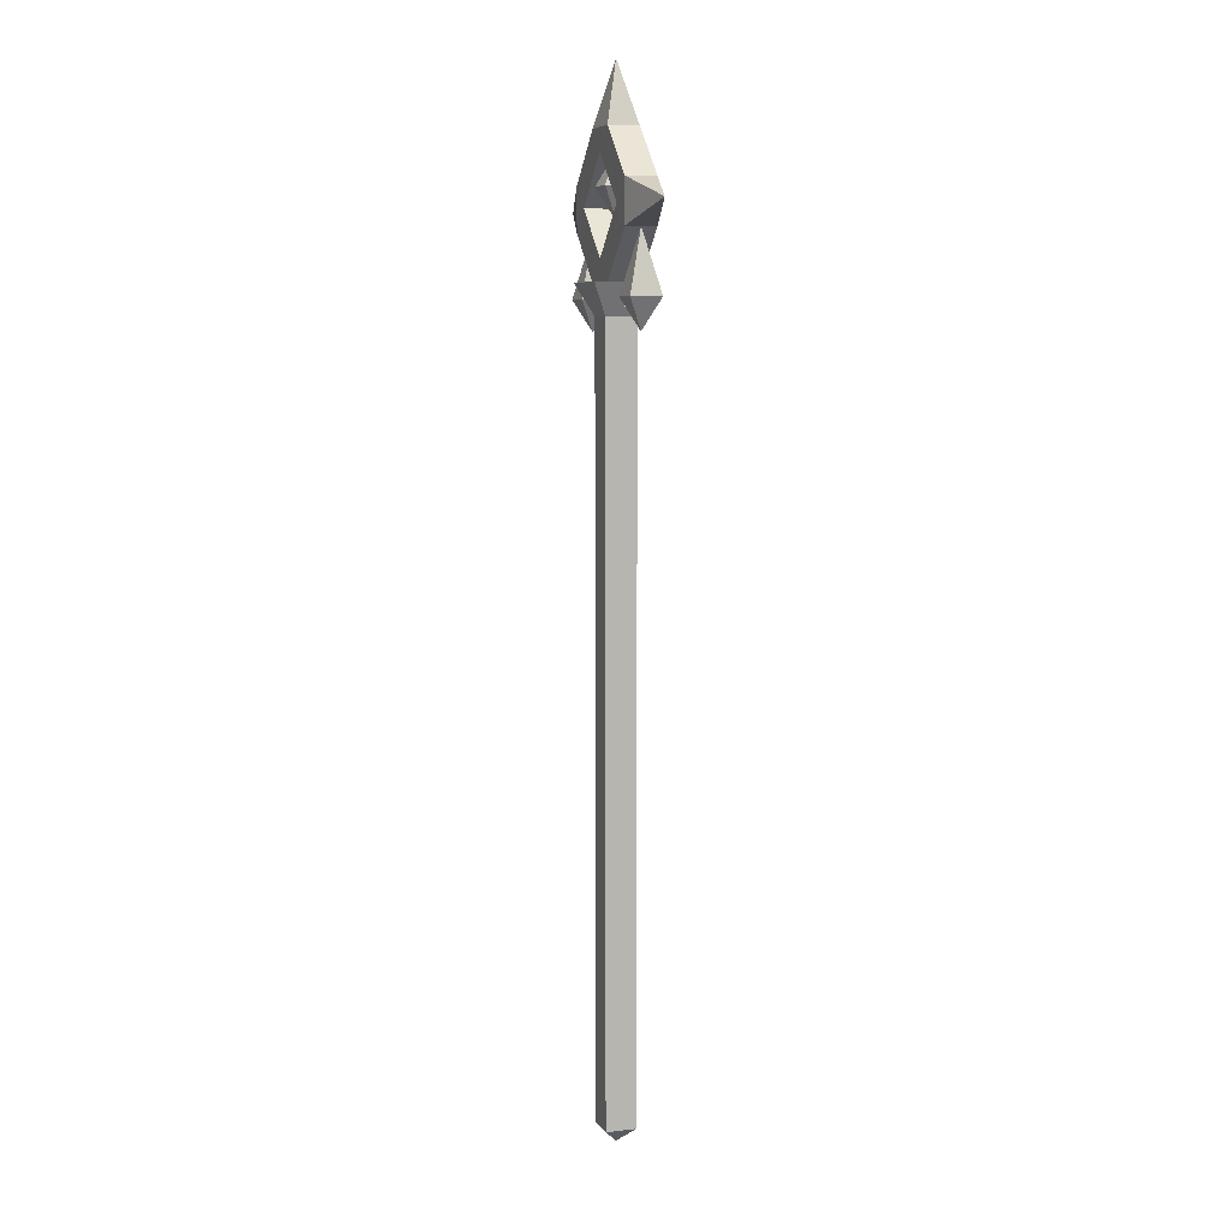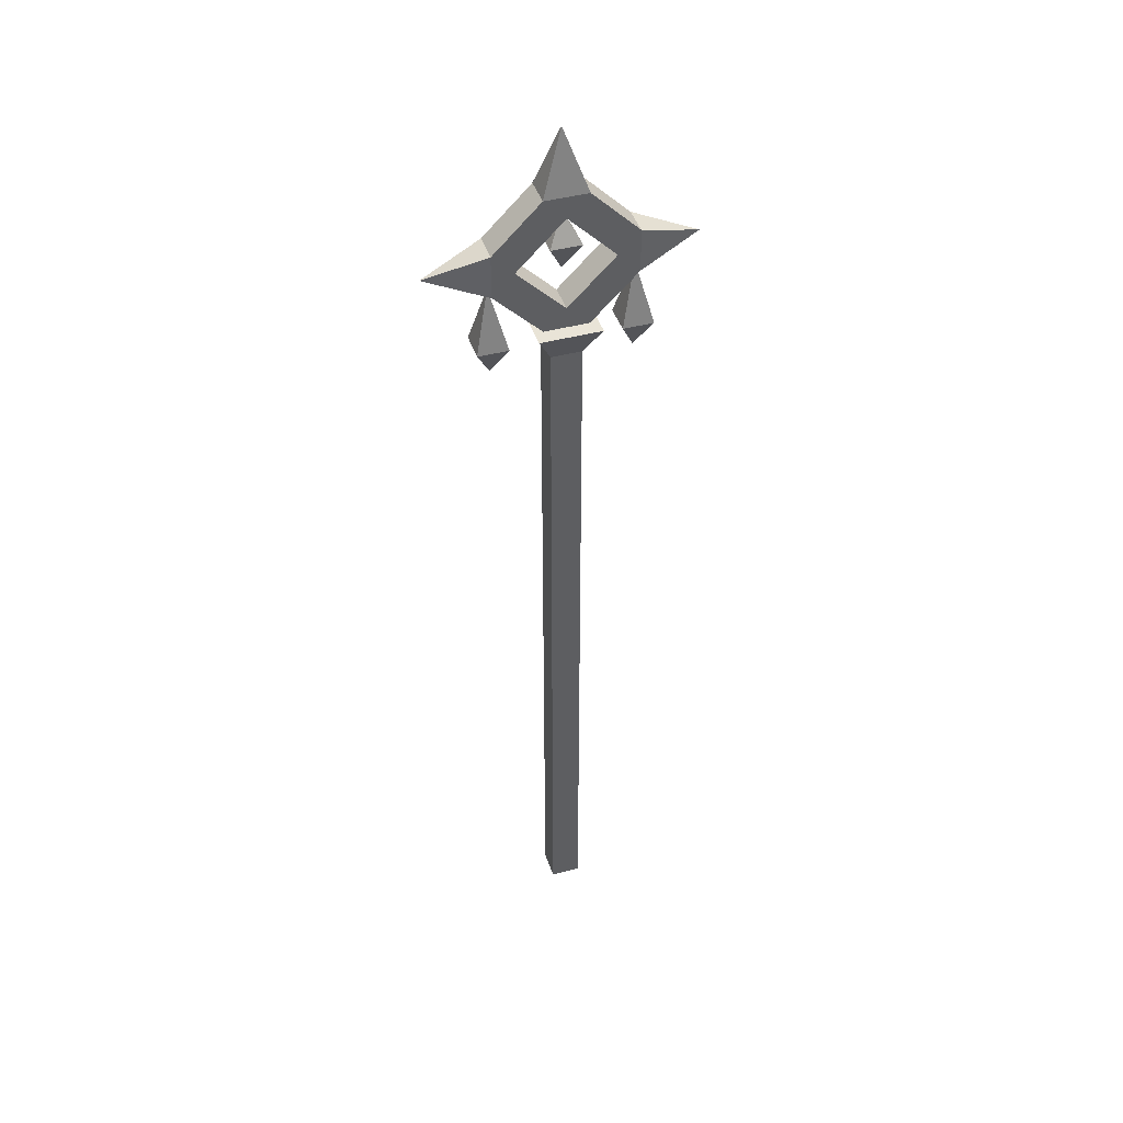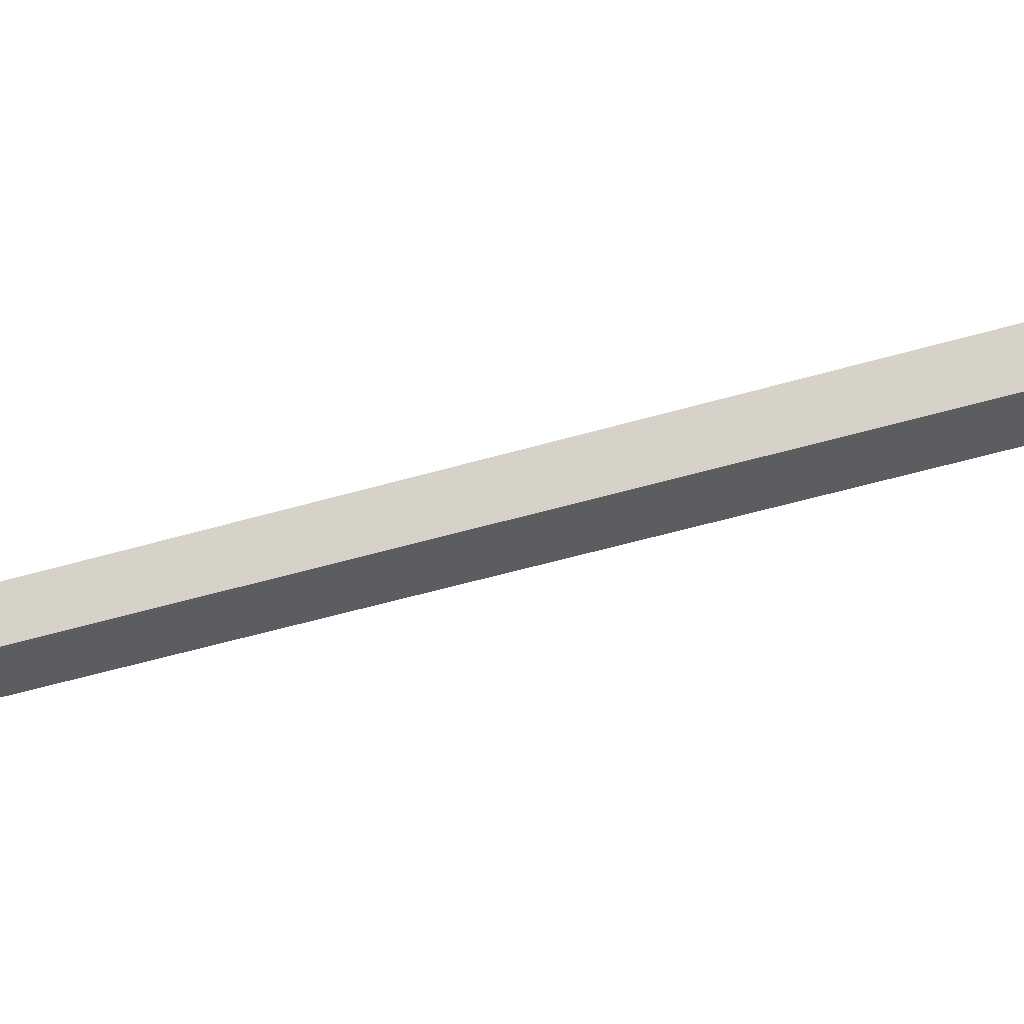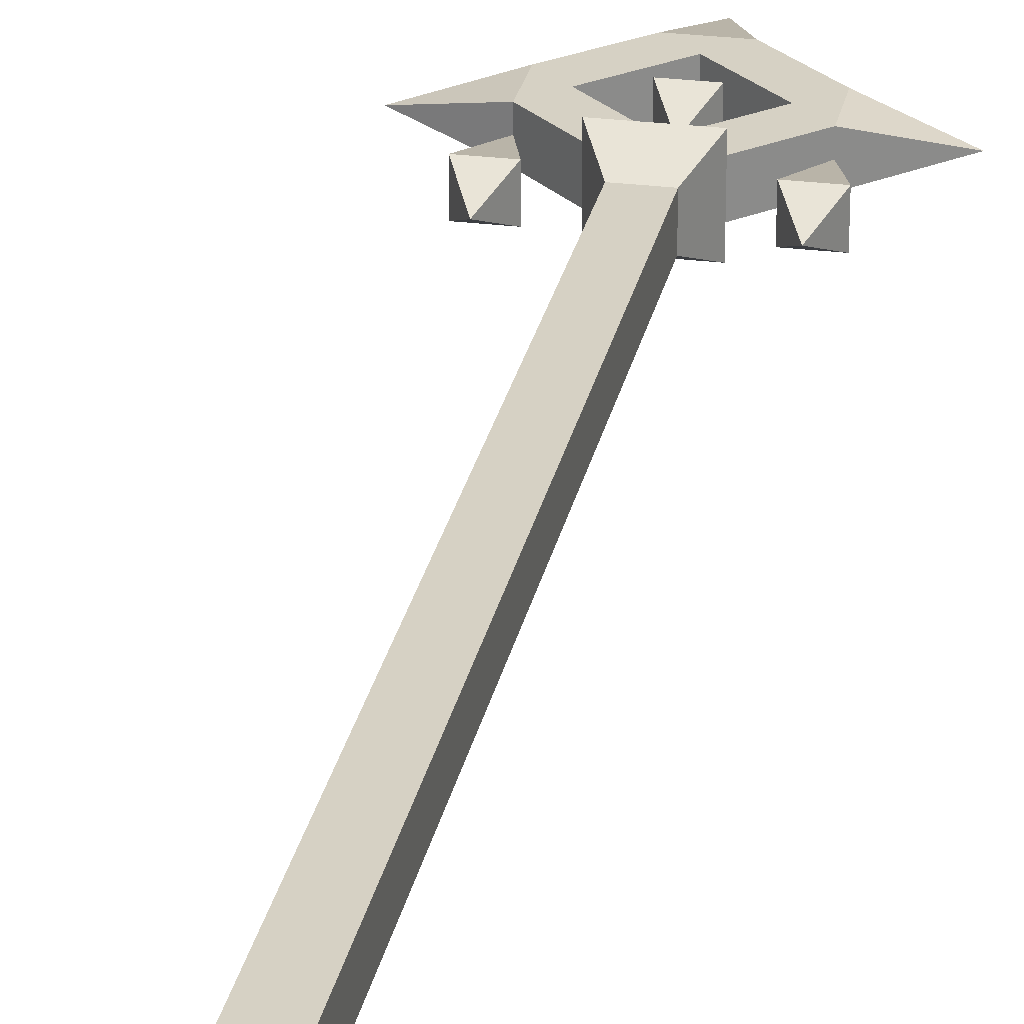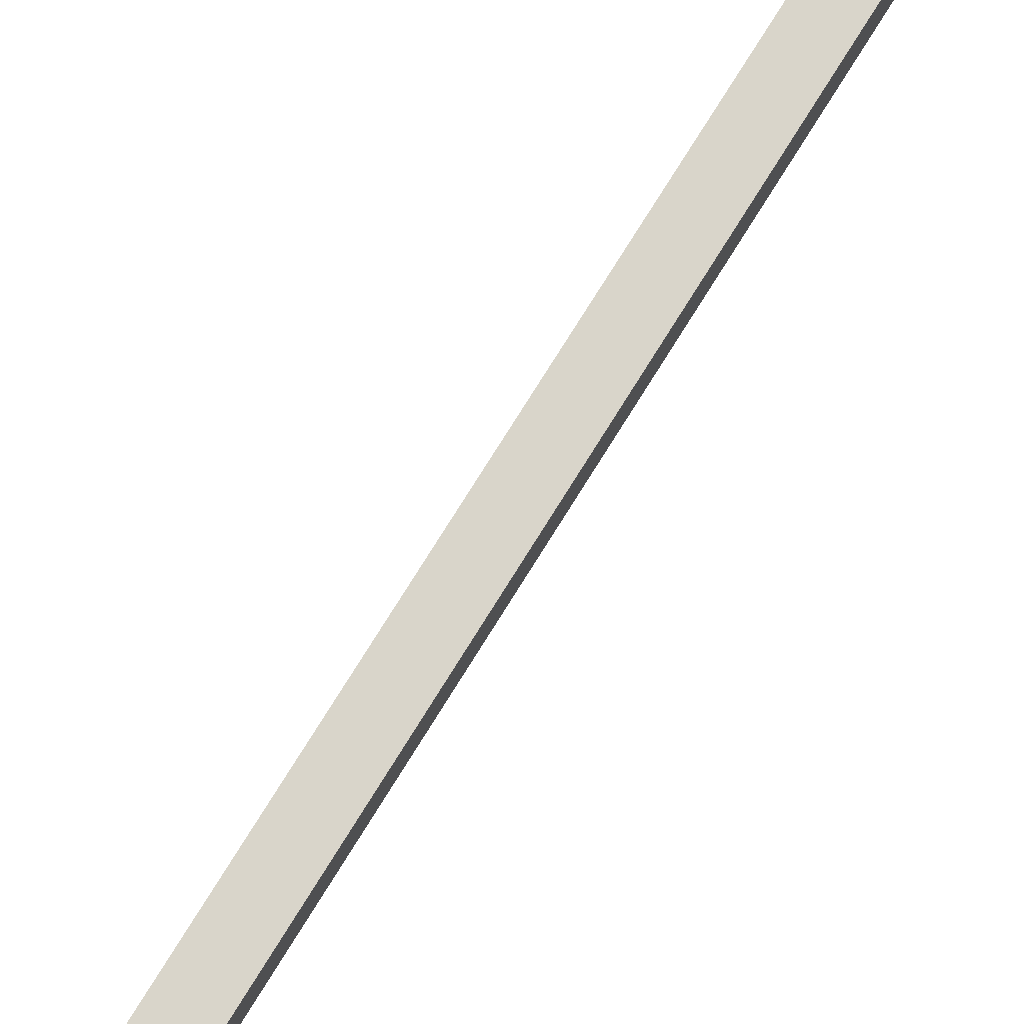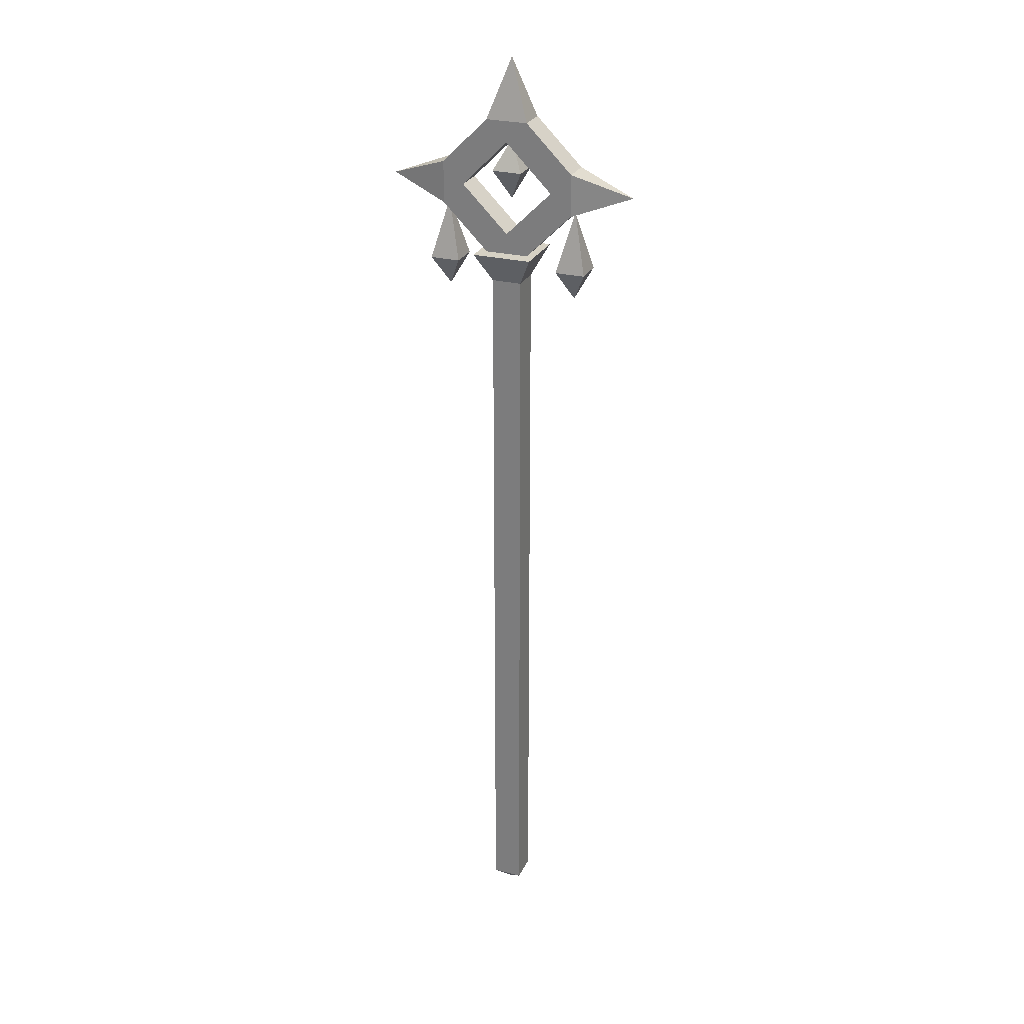
<metadata>
{"format":"obj","ext":"obj","renderer":"f3d","projection":"perspective","resolution":1024,"background":"white","views":[{"elev":7.1,"azim":71.5,"up":"+Y"},{"elev":43.4,"azim":162.4,"up":"+Y"},{"elev":-36.0,"azim":-67.0,"up":"+Z"},{"elev":26.7,"azim":11.2,"up":"+Z"},{"elev":74.5,"azim":-148.3,"up":"+Z"},{"elev":26.8,"azim":21.5,"up":"+Y"}]}
</metadata>
<code>
o STAFF_VAR8_Cube.021
v 0.5 0.03125 0.5
v 0.4688 0.0625 0.5312
v 0.4688 0.0625 0.4688
v 0.5312 0.0625 0.4688
v 0.5312 0.0625 0.5312
v 0.4688 0.125 0.5312
v 0.4688 1.625 0.5312
v 0.4688 1.625 0.4688
v 0.4688 0.125 0.4688
v 0.5312 1.625 0.4688
v 0.5312 0.125 0.4688
v 0.5312 1.625 0.5312
v 0.5312 0.125 0.5312
v 0.4688 0.625 0.5312
v 0.4688 1.125 0.5312
v 0.5312 1.125 0.4688
v 0.5312 0.625 0.4688
v 0.5312 1.125 0.5312
v 0.5312 0.625 0.5312
v 0.4688 1.125 0.4688
v 0.4688 0.625 0.4688
v 0.4375 1.688 0.4375
v 0.5625 1.688 0.4375
v 0.5625 1.688 0.5625
v 0.4375 1.688 0.5625
v 0.4025 1.828 0.5312
v 0.4025 1.828 0.4688
v 0.5 1.926 0.5312
v 0.5 1.926 0.4688
v 0.5975 1.828 0.5312
v 0.5975 1.828 0.4688
v 0.5 1.731 0.5312
v 0.5 1.731 0.4688
v 0.5442 1.97 0.5312
v 0.6417 1.784 0.5312
v 0.6417 1.784 0.4688
v 0.5442 1.686 0.5312
v 0.5442 1.686 0.4688
v 0.3583 1.784 0.5312
v 0.3583 1.784 0.4688
v 0.4558 1.686 0.5312
v 0.4558 1.686 0.4688
v 0.3583 1.872 0.5312
v 0.3583 1.872 0.4688
v 0.4558 1.97 0.5312
v 0.4558 1.97 0.4688
v 0.5442 1.97 0.4688
v 0.6417 1.872 0.5312
v 0.6417 1.872 0.4688
v 0.7667 1.828 0.5
v 0.5 1.642 0.4688
v 0.5 1.642 0.5312
v 0.5 1.688 0.5
v 0.5312 1.562 0.4688
v 0.4688 1.562 0.4688
v 0.5312 1.562 0.5312
v 0.4688 1.562 0.5312
v 0.5312 0.1875 0.4688
v 0.5312 0.1875 0.5312
v 0.4688 0.1875 0.4688
v 0.4688 0.1875 0.5312
v 0.2333 1.828 0.5
v 0.5 2.095 0.5
v 0.327 1.659 0.4688
v 0.3583 1.784 0.5
v 0.3895 1.659 0.4688
v 0.3583 1.596 0.5
v 0.327 1.659 0.5312
v 0.3895 1.659 0.5312
v 0.6105 1.659 0.4688
v 0.6417 1.784 0.5
v 0.673 1.659 0.4688
v 0.6417 1.596 0.5
v 0.6105 1.659 0.5312
v 0.673 1.659 0.5312
v 0.4688 1.863 0.4688
v 0.5 1.926 0.5
v 0.5312 1.863 0.4688
v 0.5 1.801 0.5
v 0.4688 1.863 0.5312
v 0.5312 1.863 0.5312
f 5 13 6 2
f 4 11 13 5
f 3 9 11 4
f 2 6 9 3
f 14 15 20 21
f 21 20 16 17
f 17 16 18 19
f 19 18 15 14
f 57 7 8 55
f 55 8 10 54
f 54 10 12 56
f 56 12 7 57
f 12 24 25 7
f 10 23 24 12
f 8 22 23 10
f 7 25 22 8
f 30 32 37 35
f 31 29 47 49
f 29 27 44 46
f 47 34 48 49
f 48 35 50
f 28 30 48 34
f 36 35 37 38
f 33 31 36 38
f 36 31 49
f 42 41 39 40
f 40 39 62
f 27 33 42 40
f 32 26 39 41
f 44 43 45 46
f 26 28 45 43
f 44 27 40
f 26 43 39
f 45 34 63
f 29 46 47
f 45 28 34
f 30 35 48
f 32 41 52 37
f 42 33 38 51
f 31 30 28 29
f 32 30 31 33
f 26 32 33 27
f 29 28 26 27
f 24 23 53
f 23 22 53
f 22 25 53
f 25 24 53
f 18 56 57 15
f 16 54 56 18
f 20 55 54 16
f 15 57 55 20
f 13 59 61 6
f 59 19 14 61
f 11 58 59 13
f 58 17 19 59
f 9 60 58 11
f 60 21 17 58
f 6 61 60 9
f 61 14 21 60
f 44 40 62
f 43 44 62
f 39 43 62
f 36 49 50
f 49 48 50
f 35 36 50
f 46 45 63
f 47 46 63
f 34 47 63
f 1 5 2
f 1 4 5
f 1 3 4
f 1 2 3
f 64 65 66
f 66 65 69
f 69 65 68
f 68 65 64
f 64 66 67
f 69 68 67
f 68 64 67
f 66 69 67
f 70 71 72
f 72 71 75
f 75 71 74
f 74 71 70
f 70 72 73
f 75 74 73
f 74 70 73
f 72 75 73
f 76 77 78
f 78 77 81
f 81 77 80
f 80 77 76
f 76 78 79
f 81 80 79
f 80 76 79
f 78 81 79

</code>
